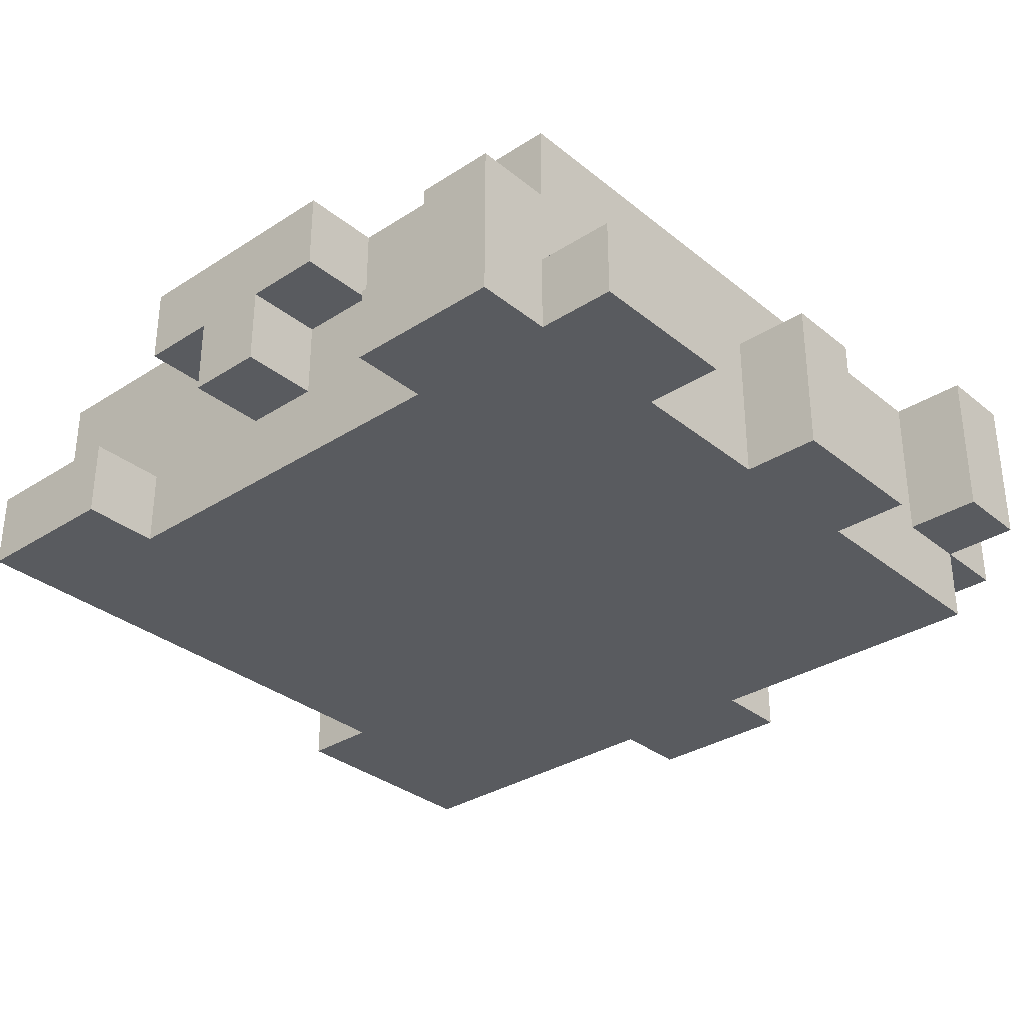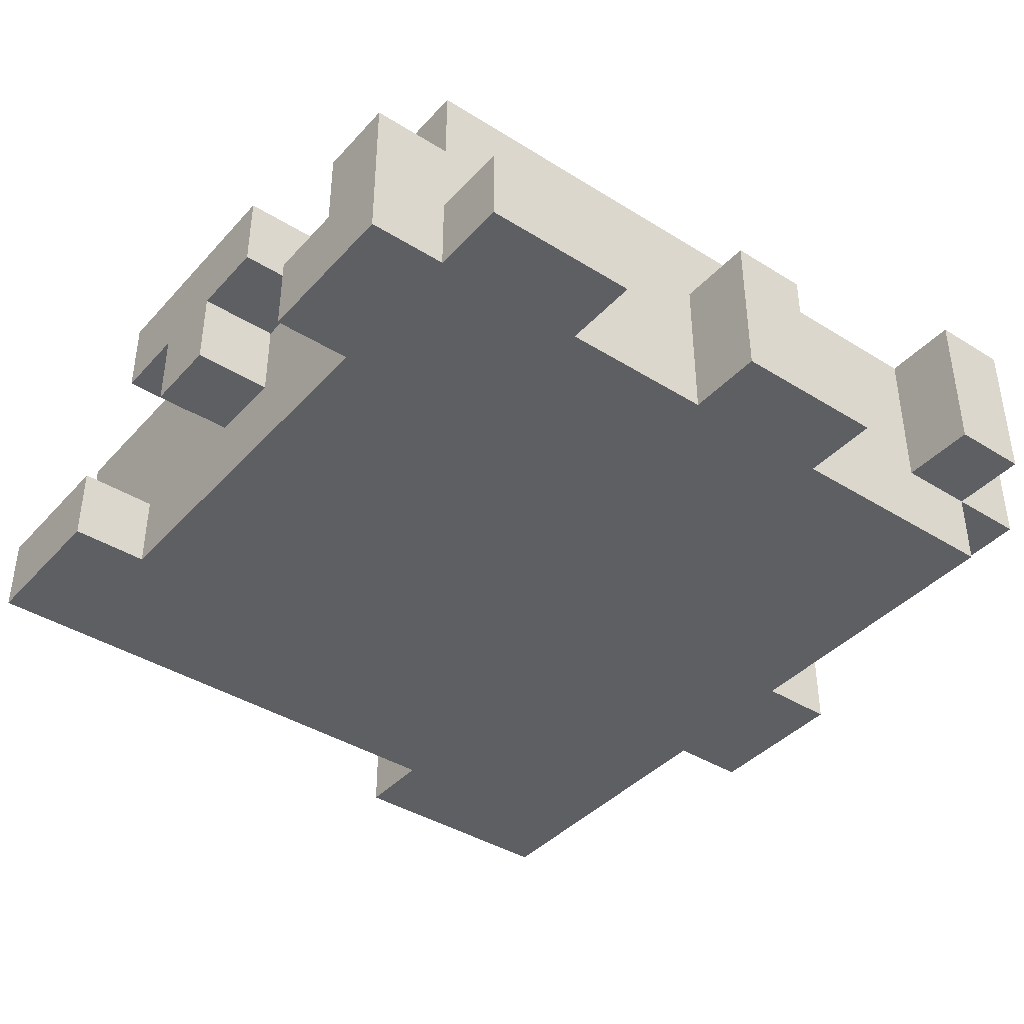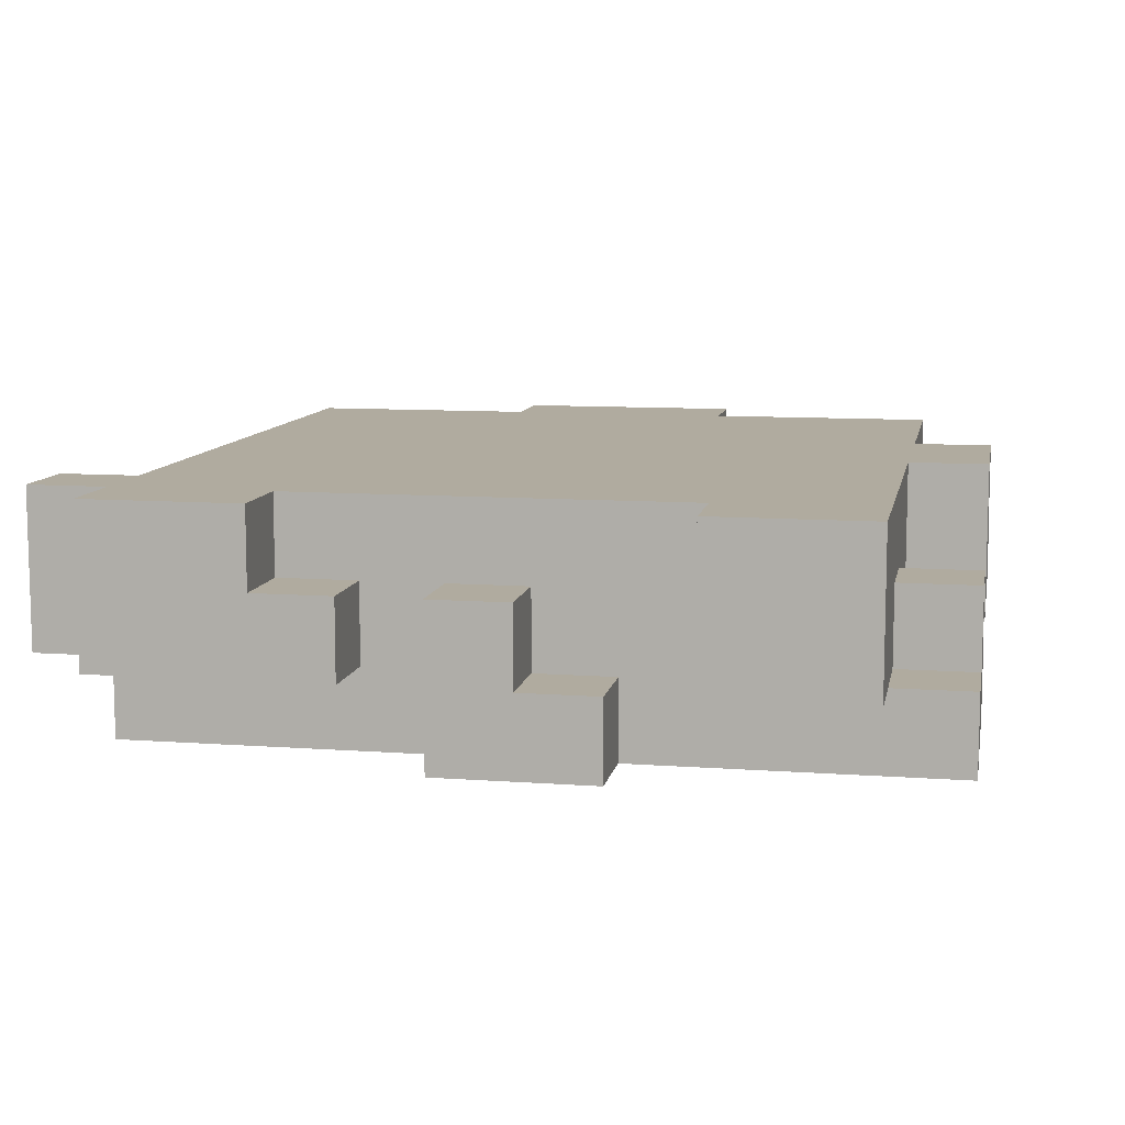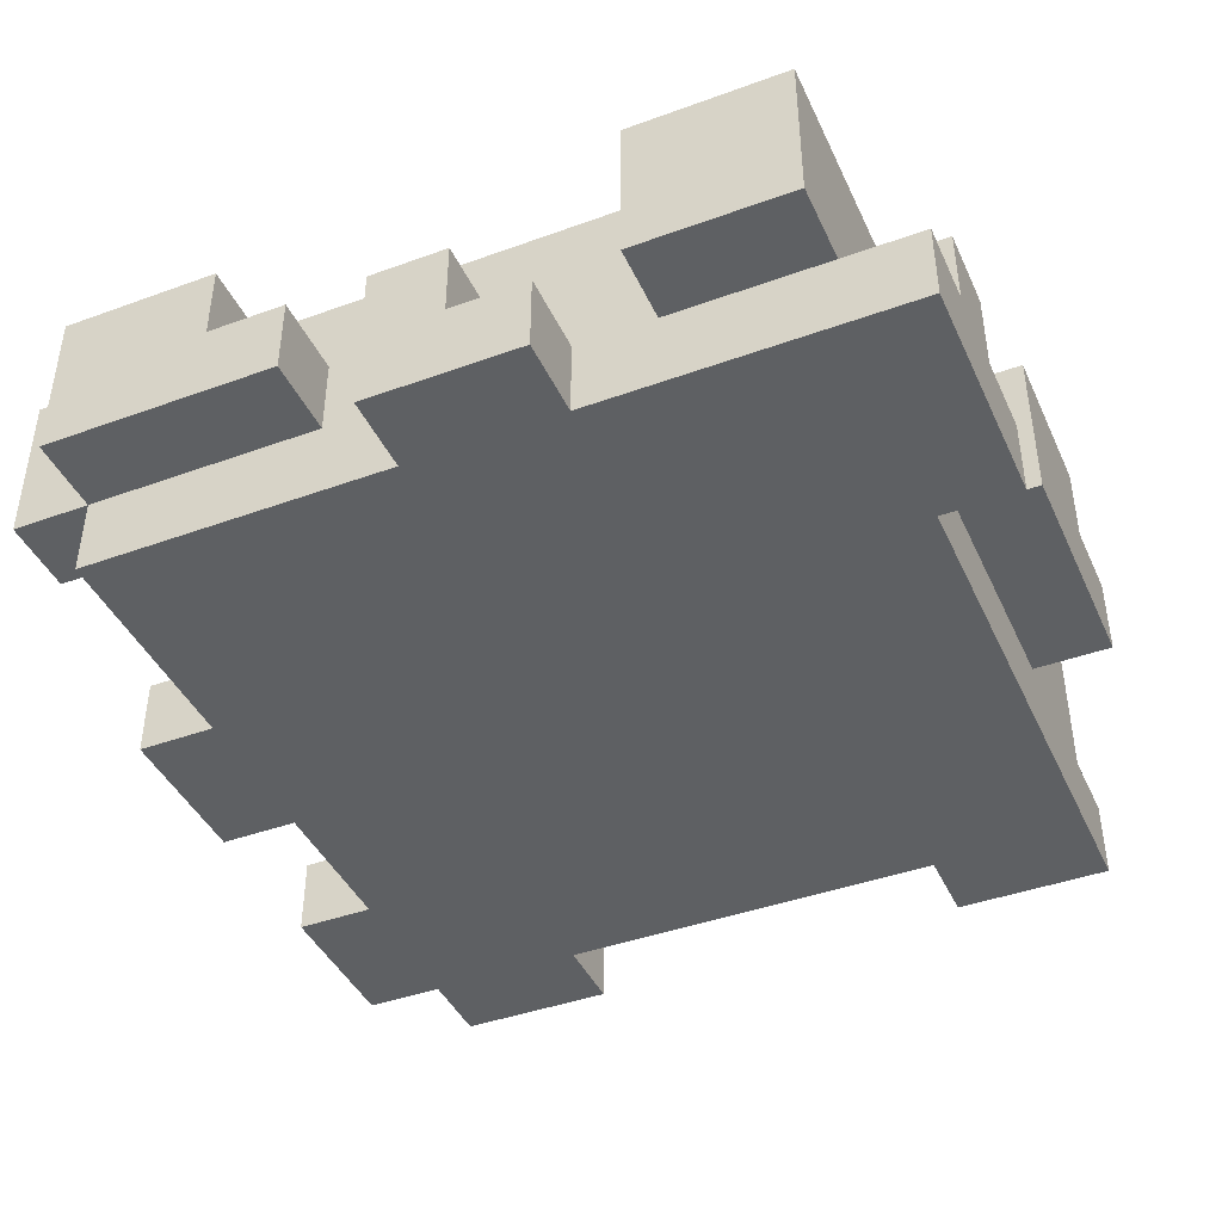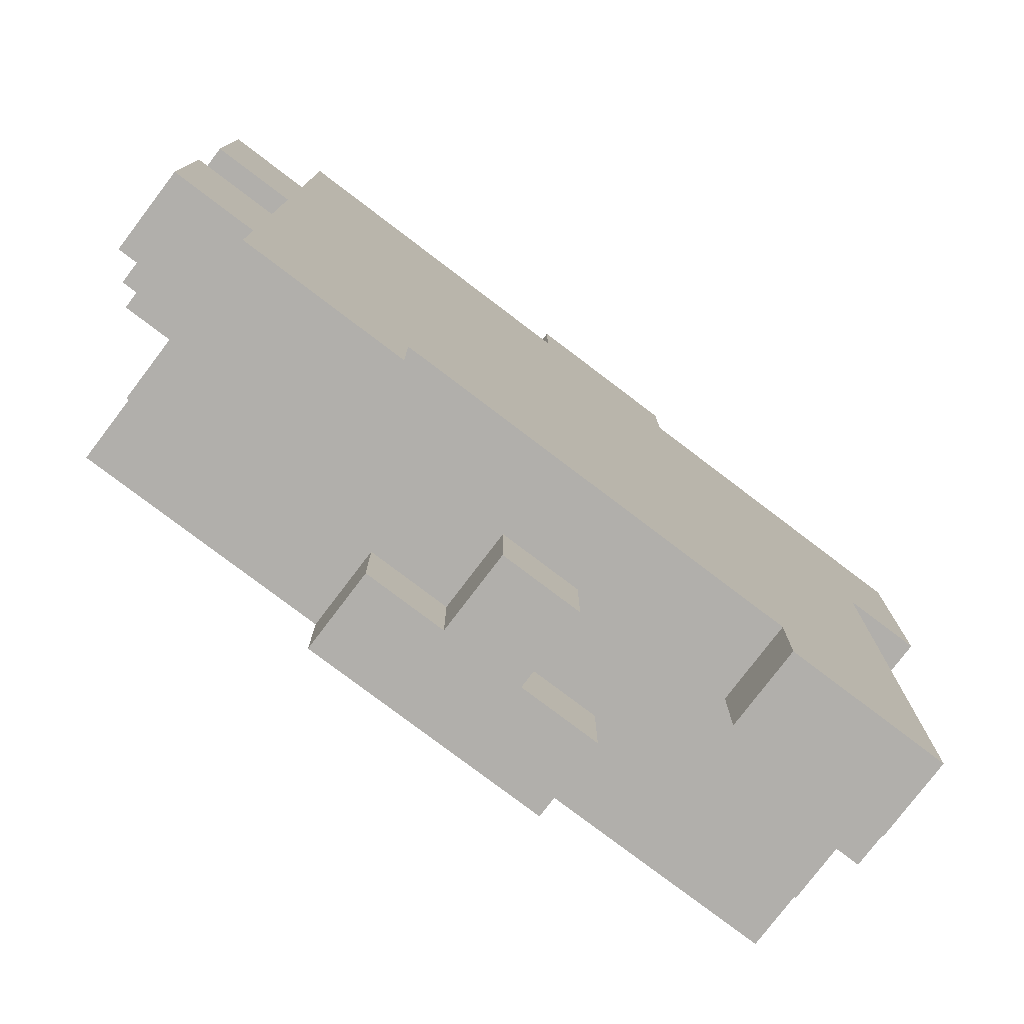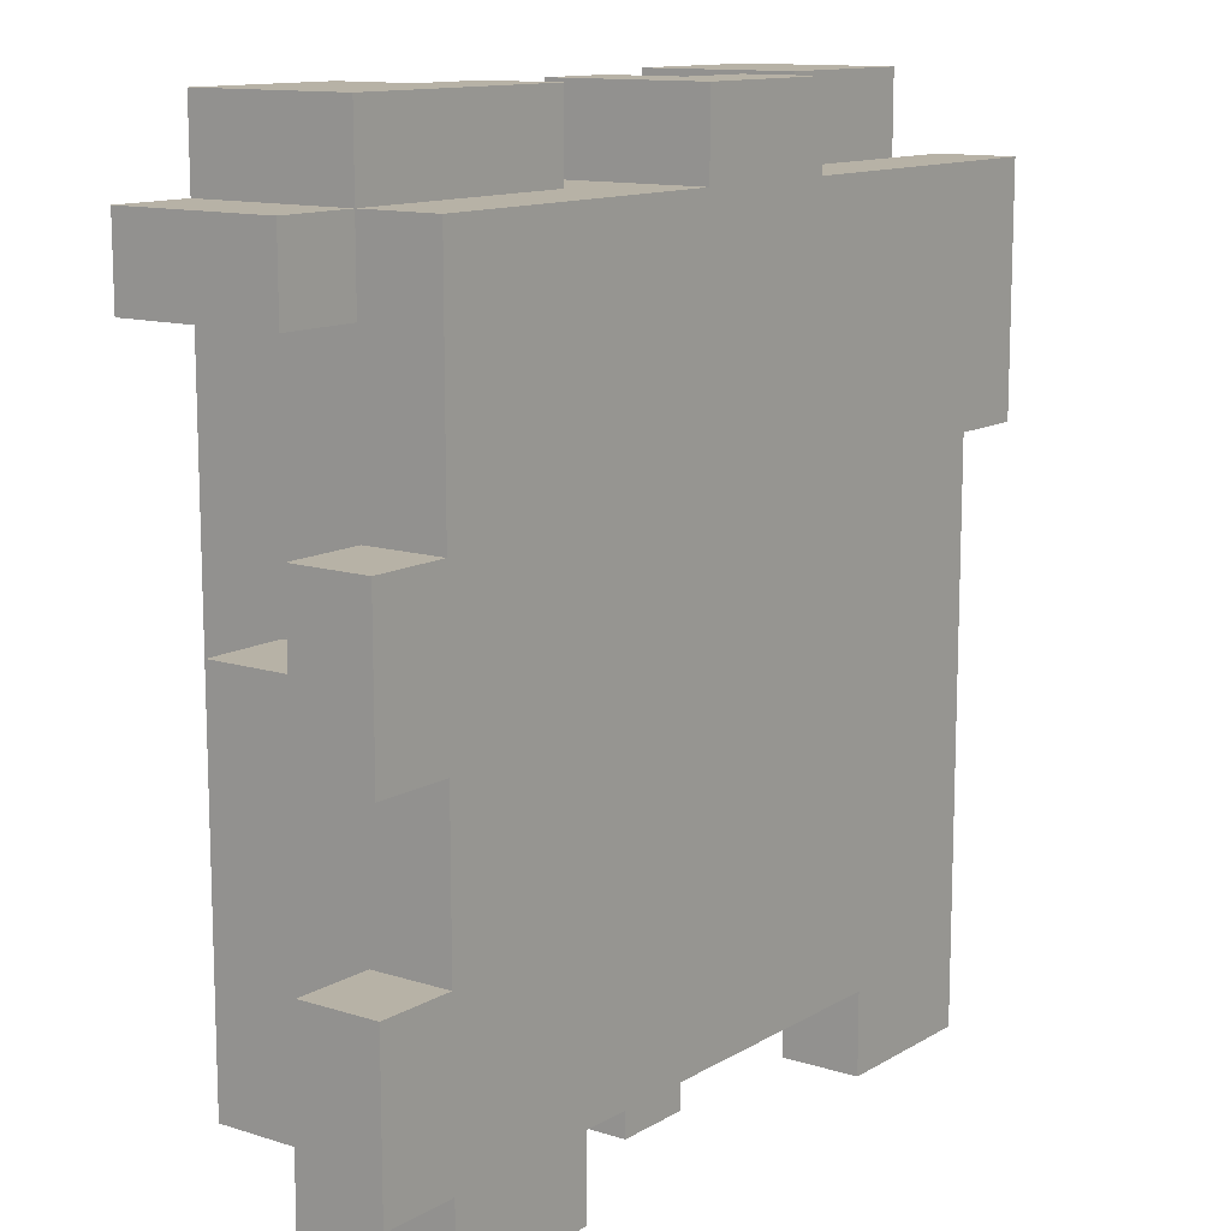
<metadata>
{"format":"obj","ext":"obj","renderer":"f3d","projection":"perspective","resolution":1024,"background":"white","views":[{"elev":-32.4,"azim":-138.2,"up":"+Y"},{"elev":-40.2,"azim":-127.6,"up":"+Y"},{"elev":9.7,"azim":10.8,"up":"+Y"},{"elev":-42.3,"azim":23.5,"up":"+Y"},{"elev":-78.2,"azim":-37.2,"up":"+Z"},{"elev":12.3,"azim":-53.4,"up":"+Z"}]}
</metadata>
<code>
v -5.5 3 -0.5
v -5.5 3 -2.5
v -5.5 3 -4.5
v -5.5 3 -6.5
v -5.5 4 2.5
v -5.5 4 1.5
v -5.5 4 -0.5
v -5.5 4 -1.5
v -5.5 4 -4.5
v -5.5 4 -6.5
v -5.5 5 -1.5
v -5.5 5 -2.5
v -5.5 6 2.5
v -5.5 6 1.5
v -4.5 3 2.5
v -4.5 3 -0.5
v -4.5 3 -2.5
v -4.5 3 -4.5
v -4.5 3 -6.5
v -4.5 3 -7.5
v -4.5 4 3.5
v -4.5 4 2.5
v -4.5 4 1.5
v -4.5 4 -0.5
v -4.5 4 -1.5
v -4.5 4 -4.5
v -4.5 4 -6.5
v -4.5 5 -1.5
v -4.5 5 -2.5
v -4.5 5 -6.5
v -4.5 5 -7.5
v -4.5 6 3.5
v -4.5 6 2.5
v -4.5 6 1.5
v -4.5 6 -6.5
v -1.5 5 -6.5
v -1.5 5 -7.5
v -1.5 6 -6.5
v -1.5 6 -7.5
v -0.5 3 3.5
v -0.5 3 2.5
v -0.5 4 -6.5
v -0.5 4 -7.5
v -0.5 5 3.5
v -0.5 5 2.5
v -0.5 5 -6.5
v -0.5 5 -7.5
v 2.5 3 -6.5
v 2.5 3 -7.5
v 2.5 4 3.5
v 2.5 4 2.5
v 2.5 4 -6.5
v 2.5 4 -7.5
v 2.5 6 3.5
v 2.5 6 2.5
v -3.5 4 -6.5
v -3.5 4 -7.5
v -3.5 5 -6.5
v -3.5 5 -7.5
v -2.5 3 -6.5
v -2.5 3 -7.5
v -2.5 4 -6.5
v -2.5 4 -7.5
v -2.5 5 3.5
v -2.5 5 2.5
v -2.5 6 3.5
v -2.5 6 2.5
v -1.5 4 3.5
v -1.5 4 2.5
v -1.5 5 3.5
v -1.5 5 2.5
v 0.5 4 3.5
v 0.5 4 2.5
v 0.5 4 -6.5
v 0.5 4 -7.5
v 0.5 5 3.5
v 0.5 5 2.5
v 0.5 5 -6.5
v 0.5 5 -7.5
v 1.5 3 3.5
v 1.5 3 2.5
v 1.5 4 3.5
v 1.5 4 2.5
v 1.5 5 -6.5
v 1.5 5 -7.5
v 1.5 6 -6.5
v 1.5 6 -7.5
v 4.5 3 -0.5
v 4.5 3 -6.5
v 4.5 3 -7.5
v 4.5 4 3.5
v 4.5 4 2.5
v 4.5 4 1.5
v 4.5 4 0.5
v 4.5 4 -0.5
v 4.5 4 -1.5
v 4.5 4 -4.5
v 4.5 4 -6.5
v 4.5 4 -7.5
v 4.5 5 1.5
v 4.5 5 0.5
v 4.5 5 -3.5
v 4.5 5 -4.5
v 4.5 6 3.5
v 4.5 6 2.5
v 4.5 6 -1.5
v 4.5 6 -3.5
v 4.5 6 -6.5
v 5.5 3 2.5
v 5.5 3 -0.5
v 5.5 4 2.5
v 5.5 4 1.5
v 5.5 4 0.5
v 5.5 4 -0.5
v 5.5 4 -1.5
v 5.5 4 -4.5
v 5.5 5 1.5
v 5.5 5 0.5
v 5.5 5 -3.5
v 5.5 5 -4.5
v 5.5 6 -1.5
v 5.5 6 -3.5
v -4.5 4 3.5
v -4.5 6 3.5
v -2.5 5 3.5
v -2.5 6 3.5
v -1.5 4 3.5
v -1.5 5 3.5
v -0.5 3 3.5
v -0.5 5 3.5
v 0.5 4 3.5
v 0.5 5 3.5
v 1.5 3 3.5
v 1.5 4 3.5
v 2.5 4 3.5
v 2.5 6 3.5
v 4.5 4 3.5
v 4.5 6 3.5
v -5.5 4 2.5
v -5.5 6 2.5
v -4.5 3 2.5
v -4.5 4 2.5
v -4.5 6 2.5
v -2.5 5 2.5
v -2.5 6 2.5
v -1.5 4 2.5
v -1.5 5 2.5
v -0.5 3 2.5
v -0.5 5 2.5
v 0.5 4 2.5
v 0.5 5 2.5
v 1.5 3 2.5
v 1.5 4 2.5
v 2.5 4 2.5
v 2.5 6 2.5
v 4.5 3 2.5
v 4.5 4 2.5
v 5.5 3 2.5
v 5.5 4 2.5
v 4.5 4 1.5
v 4.5 5 1.5
v 5.5 4 1.5
v 5.5 5 1.5
v -5.5 3 -0.5
v -5.5 4 -0.5
v -4.5 3 -0.5
v -4.5 4 -0.5
v -5.5 4 -1.5
v -5.5 5 -1.5
v -4.5 4 -1.5
v -4.5 5 -1.5
v 4.5 4 -1.5
v 4.5 6 -1.5
v 5.5 4 -1.5
v 5.5 6 -1.5
v -5.5 3 -4.5
v -5.5 4 -4.5
v -4.5 3 -4.5
v -4.5 4 -4.5
v -5.5 4 1.5
v -5.5 6 1.5
v -4.5 4 1.5
v -4.5 6 1.5
v 4.5 4 0.5
v 4.5 5 0.5
v 5.5 4 0.5
v 5.5 5 0.5
v 4.5 3 -0.5
v 4.5 4 -0.5
v 5.5 3 -0.5
v 5.5 4 -0.5
v -5.5 3 -2.5
v -5.5 5 -2.5
v -4.5 3 -2.5
v -4.5 5 -2.5
v 4.5 5 -3.5
v 4.5 6 -3.5
v 5.5 5 -3.5
v 5.5 6 -3.5
v 4.5 4 -4.5
v 4.5 5 -4.5
v 5.5 4 -4.5
v 5.5 5 -4.5
v -5.5 3 -6.5
v -5.5 4 -6.5
v -4.5 3 -6.5
v -4.5 4 -6.5
v -4.5 5 -6.5
v -4.5 6 -6.5
v -3.5 4 -6.5
v -3.5 5 -6.5
v -2.5 3 -6.5
v -2.5 4 -6.5
v -1.5 5 -6.5
v -1.5 6 -6.5
v -0.5 4 -6.5
v -0.5 5 -6.5
v 0.5 4 -6.5
v 0.5 5 -6.5
v 1.5 5 -6.5
v 1.5 6 -6.5
v 2.5 3 -6.5
v 2.5 4 -6.5
v 4.5 4 -6.5
v 4.5 6 -6.5
v -4.5 3 -7.5
v -4.5 5 -7.5
v -3.5 4 -7.5
v -3.5 5 -7.5
v -2.5 3 -7.5
v -2.5 4 -7.5
v -1.5 5 -7.5
v -1.5 6 -7.5
v -0.5 4 -7.5
v -0.5 5 -7.5
v 0.5 4 -7.5
v 0.5 5 -7.5
v 1.5 5 -7.5
v 1.5 6 -7.5
v 2.5 3 -7.5
v 2.5 4 -7.5
v 4.5 3 -7.5
v 4.5 4 -7.5
v -0.5 3 3.5
v 1.5 3 3.5
v -4.5 3 2.5
v -0.5 3 2.5
v 1.5 3 2.5
v 4.5 3 2.5
v 5.5 3 2.5
v -5.5 3 -0.5
v -4.5 3 -0.5
v 4.5 3 -0.5
v 5.5 3 -0.5
v -5.5 3 -2.5
v -4.5 3 -2.5
v -5.5 3 -4.5
v -4.5 3 -4.5
v -5.5 3 -6.5
v -4.5 3 -6.5
v -2.5 3 -6.5
v 2.5 3 -6.5
v 4.5 3 -6.5
v -4.5 3 -7.5
v -2.5 3 -7.5
v 2.5 3 -7.5
v 4.5 3 -7.5
v -4.5 4 3.5
v -1.5 4 3.5
v 2.5 4 3.5
v 4.5 4 3.5
v -5.5 4 2.5
v -4.5 4 2.5
v -1.5 4 2.5
v 2.5 4 2.5
v 4.5 4 2.5
v -5.5 4 1.5
v -4.5 4 1.5
v 4.5 4 -1.5
v 5.5 4 -1.5
v 4.5 4 -4.5
v 5.5 4 -4.5
v -0.5 4 -6.5
v 0.5 4 -6.5
v -0.5 4 -7.5
v 0.5 4 -7.5
v -1.5 5 -6.5
v -0.5 5 -6.5
v 0.5 5 -6.5
v 1.5 5 -6.5
v -1.5 5 -7.5
v -0.5 5 -7.5
v 0.5 5 -7.5
v 1.5 5 -7.5
v 0.5 4 3.5
v 1.5 4 3.5
v 0.5 4 2.5
v 1.5 4 2.5
v 4.5 4 2.5
v 5.5 4 2.5
v 4.5 4 1.5
v 5.5 4 1.5
v 4.5 4 0.5
v 5.5 4 0.5
v -5.5 4 -0.5
v -4.5 4 -0.5
v 4.5 4 -0.5
v 5.5 4 -0.5
v -5.5 4 -1.5
v -4.5 4 -1.5
v -5.5 4 -4.5
v -4.5 4 -4.5
v -5.5 4 -6.5
v -4.5 4 -6.5
v -3.5 4 -6.5
v -2.5 4 -6.5
v 2.5 4 -6.5
v 4.5 4 -6.5
v -3.5 4 -7.5
v -2.5 4 -7.5
v 2.5 4 -7.5
v 4.5 4 -7.5
v -2.5 5 3.5
v -1.5 5 3.5
v -0.5 5 3.5
v 0.5 5 3.5
v -2.5 5 2.5
v -1.5 5 2.5
v -0.5 5 2.5
v 0.5 5 2.5
v 4.5 5 1.5
v 5.5 5 1.5
v 4.5 5 0.5
v 5.5 5 0.5
v -5.5 5 -1.5
v -4.5 5 -1.5
v -5.5 5 -2.5
v -4.5 5 -2.5
v 4.5 5 -3.5
v 5.5 5 -3.5
v 4.5 5 -4.5
v 5.5 5 -4.5
v -4.5 5 -6.5
v -3.5 5 -6.5
v -4.5 5 -7.5
v -3.5 5 -7.5
v -4.5 6 3.5
v -2.5 6 3.5
v 2.5 6 3.5
v 4.5 6 3.5
v -5.5 6 2.5
v -4.5 6 2.5
v -2.5 6 2.5
v 2.5 6 2.5
v 4.5 6 2.5
v -5.5 6 1.5
v -4.5 6 1.5
v 4.5 6 -1.5
v 5.5 6 -1.5
v 4.5 6 -3.5
v 5.5 6 -3.5
v -4.5 6 -6.5
v -1.5 6 -6.5
v 1.5 6 -6.5
v 4.5 6 -6.5
v -1.5 6 -7.5
v 1.5 6 -7.5
f 7 2 1
f 8 2 7
f 9 4 3
f 10 4 9
f 11 2 8
f 12 2 11
f 13 6 5
f 14 6 13
f 22 16 15
f 23 16 22
f 24 16 23
f 26 18 17
f 27 20 19
f 28 25 24
f 28 24 23
f 29 26 17
f 29 27 26
f 30 20 27
f 30 27 29
f 31 20 30
f 32 22 21
f 33 22 32
f 34 28 23
f 34 29 28
f 34 30 29
f 35 30 34
f 38 37 36
f 39 37 38
f 44 41 40
f 45 41 44
f 46 43 42
f 47 43 46
f 52 49 48
f 53 49 52
f 54 51 50
f 55 51 54
f 56 57 58
f 58 57 59
f 60 61 62
f 62 61 63
f 64 65 66
f 66 65 67
f 68 69 70
f 70 69 71
f 72 73 76
f 76 73 77
f 74 75 78
f 78 75 79
f 80 81 82
f 82 81 83
f 84 85 86
f 86 85 87
f 88 89 95
f 95 89 96
f 96 89 97
f 89 90 98
f 97 89 98
f 98 90 99
f 92 93 100
f 94 95 101
f 95 96 101
f 97 98 103
f 91 92 104
f 100 101 105
f 104 92 105
f 92 100 105
f 101 96 106
f 105 101 106
f 102 103 107
f 103 98 108
f 107 103 108
f 109 110 111
f 111 110 112
f 112 110 113
f 113 110 114
f 112 113 117
f 117 113 118
f 115 116 119
f 119 116 120
f 115 119 121
f 121 119 122
f 125 124 123
f 126 124 125
f 127 125 123
f 128 125 127
f 131 130 129
f 132 130 131
f 133 131 129
f 134 131 133
f 137 136 135
f 138 136 137
f 142 140 139
f 143 140 142
f 146 142 141
f 147 145 144
f 148 146 141
f 148 147 146
f 149 145 147
f 149 147 148
f 151 145 149
f 153 151 150
f 154 151 153
f 154 153 152
f 155 145 151
f 155 151 154
f 156 154 152
f 157 154 156
f 158 157 156
f 159 157 158
f 162 161 160
f 163 161 162
f 166 165 164
f 167 165 166
f 170 169 168
f 171 169 170
f 174 173 172
f 175 173 174
f 178 177 176
f 179 177 178
f 180 181 182
f 182 181 183
f 184 185 186
f 186 185 187
f 188 189 190
f 190 189 191
f 192 193 194
f 194 193 195
f 196 197 198
f 198 197 199
f 200 201 202
f 202 201 203
f 204 205 206
f 206 205 207
f 208 209 211
f 210 211 213
f 211 209 214
f 212 213 214
f 213 211 214
f 214 209 215
f 212 214 216
f 216 214 217
f 212 216 218
f 218 219 220
f 218 220 222
f 220 221 222
f 212 218 222
f 222 221 223
f 223 221 224
f 224 221 225
f 226 227 228
f 228 227 229
f 226 228 230
f 230 228 231
f 232 233 235
f 234 235 236
f 235 233 237
f 236 235 237
f 237 233 238
f 238 233 239
f 240 241 242
f 242 241 243
f 247 245 244
f 248 245 247
f 252 247 246
f 252 248 247
f 252 249 248
f 253 250 249
f 253 249 252
f 254 250 253
f 255 252 251
f 256 253 252
f 256 252 255
f 258 253 256
f 259 258 257
f 260 253 258
f 260 258 259
f 261 253 260
f 262 253 261
f 263 253 262
f 264 261 260
f 265 261 264
f 266 263 262
f 267 263 266
f 273 269 268
f 274 269 273
f 275 271 270
f 276 271 275
f 277 273 272
f 278 273 277
f 281 280 279
f 282 280 281
f 285 284 283
f 286 284 285
f 291 288 287
f 292 288 291
f 293 290 289
f 294 290 293
f 295 296 297
f 297 296 298
f 299 300 301
f 301 300 302
f 303 304 307
f 307 304 308
f 305 306 309
f 309 306 310
f 311 312 313
f 313 312 314
f 315 316 319
f 319 316 320
f 317 318 321
f 321 318 322
f 323 324 327
f 327 324 328
f 325 326 329
f 329 326 330
f 331 332 333
f 333 332 334
f 335 336 337
f 337 336 338
f 339 340 341
f 341 340 342
f 343 344 345
f 345 344 346
f 347 348 352
f 352 348 353
f 349 350 354
f 354 350 355
f 351 352 356
f 352 353 357
f 356 352 357
f 353 354 357
f 354 355 357
f 357 355 358
f 357 358 360
f 358 359 360
f 360 359 361
f 357 360 362
f 362 360 363
f 363 360 364
f 364 360 365
f 363 364 366
f 366 364 367

</code>
